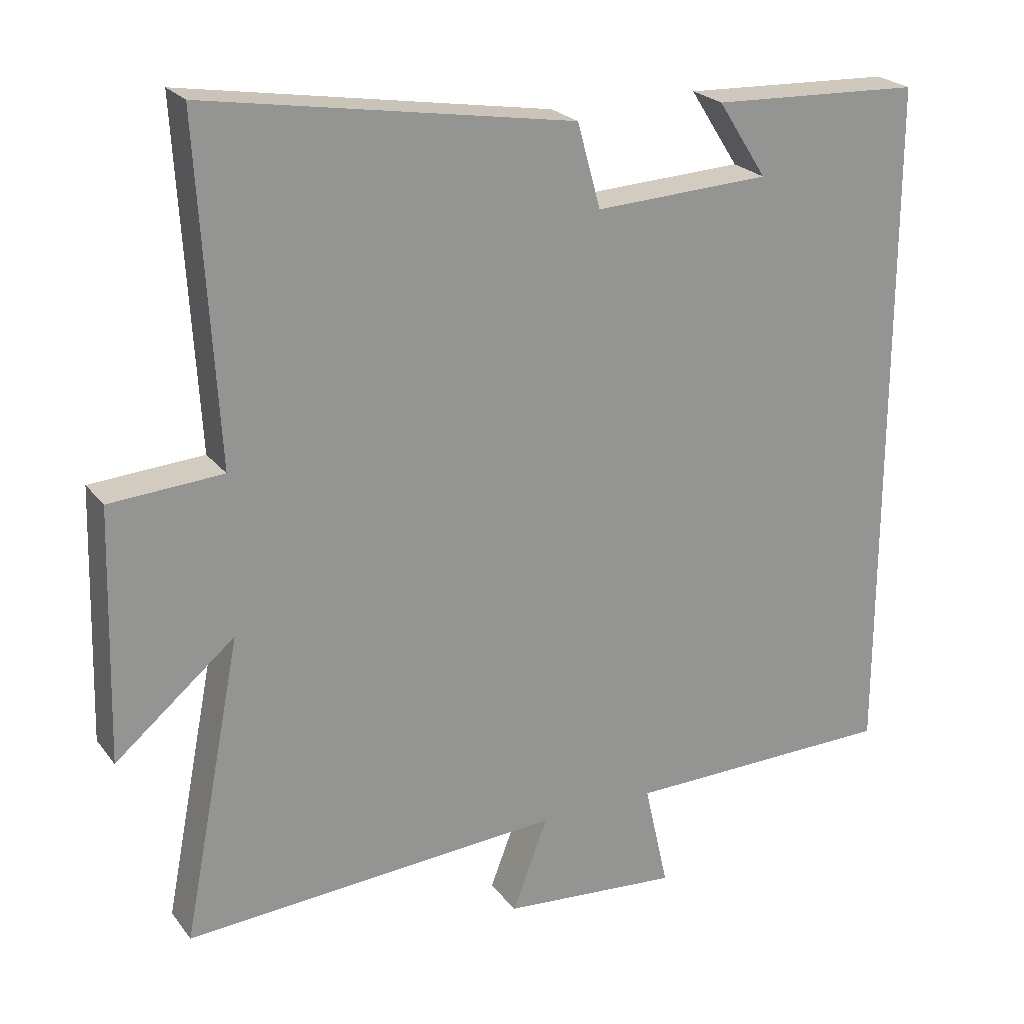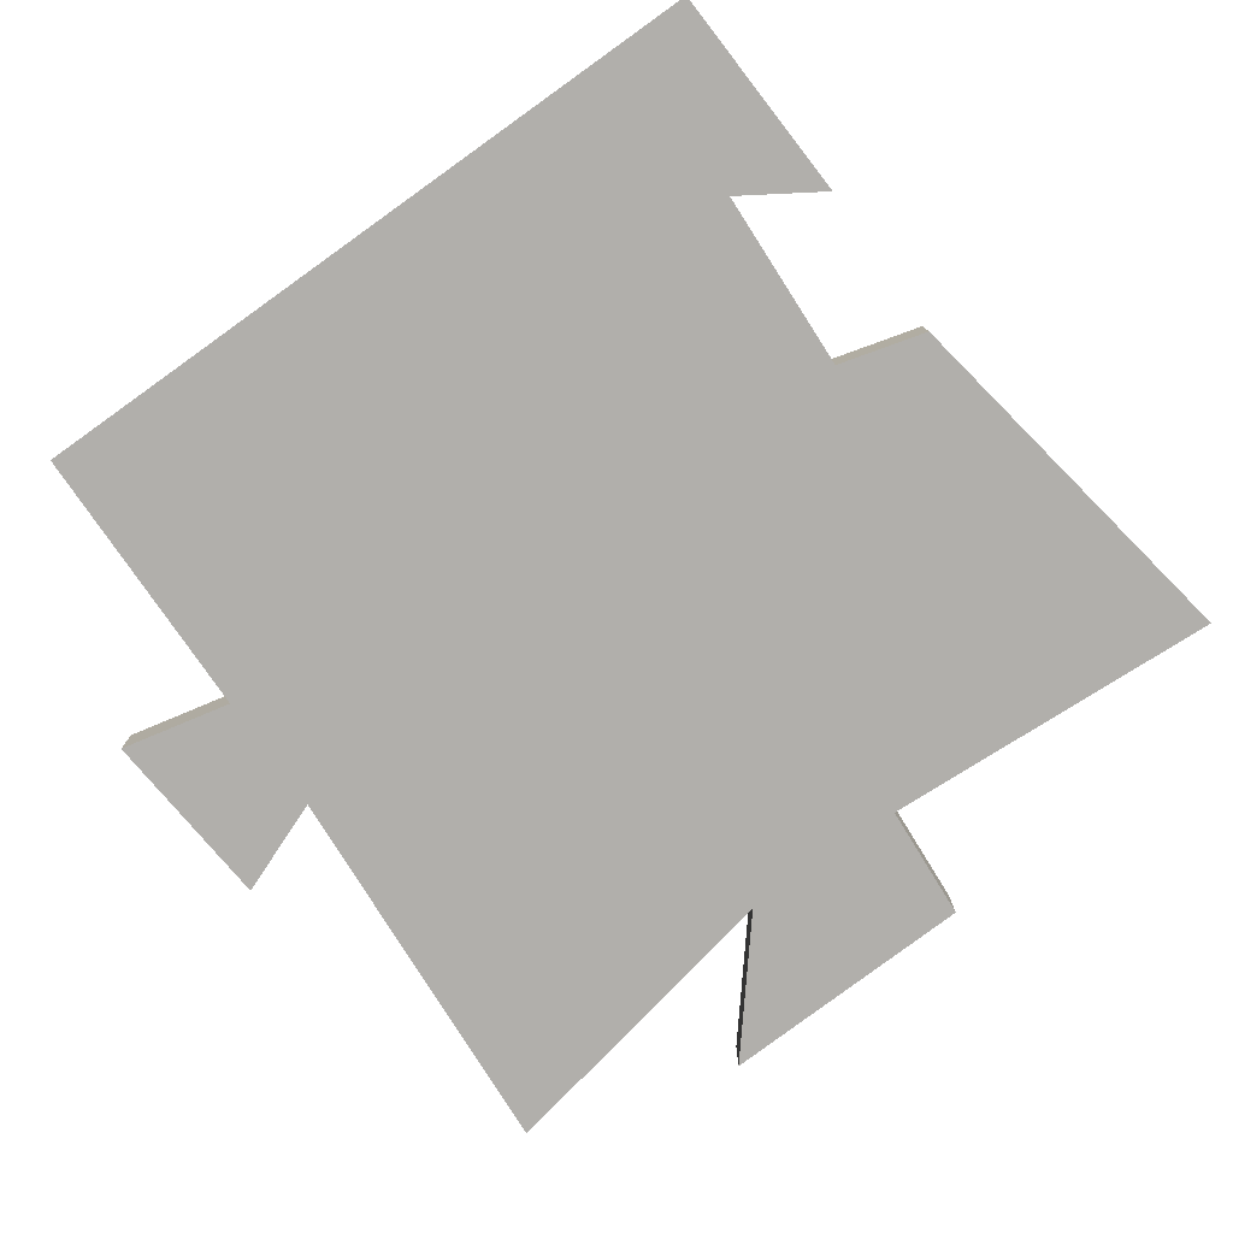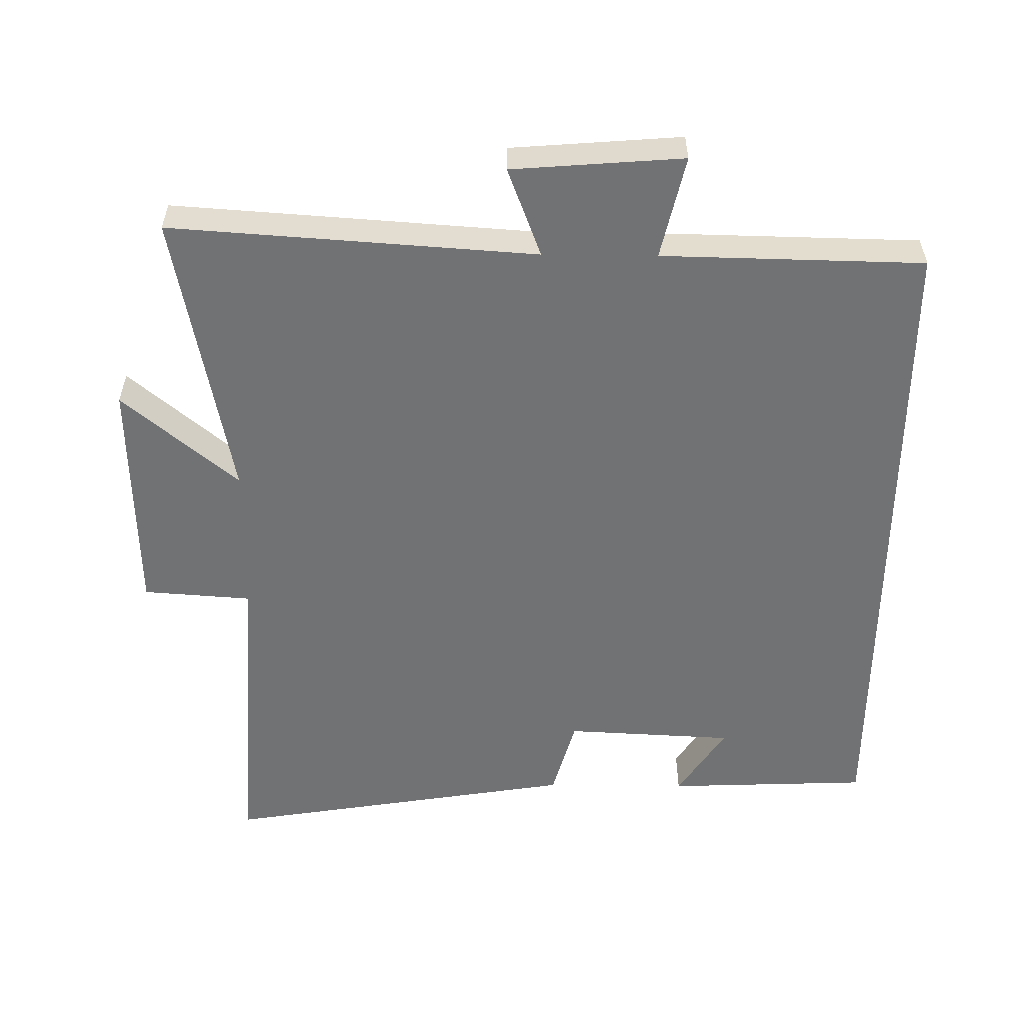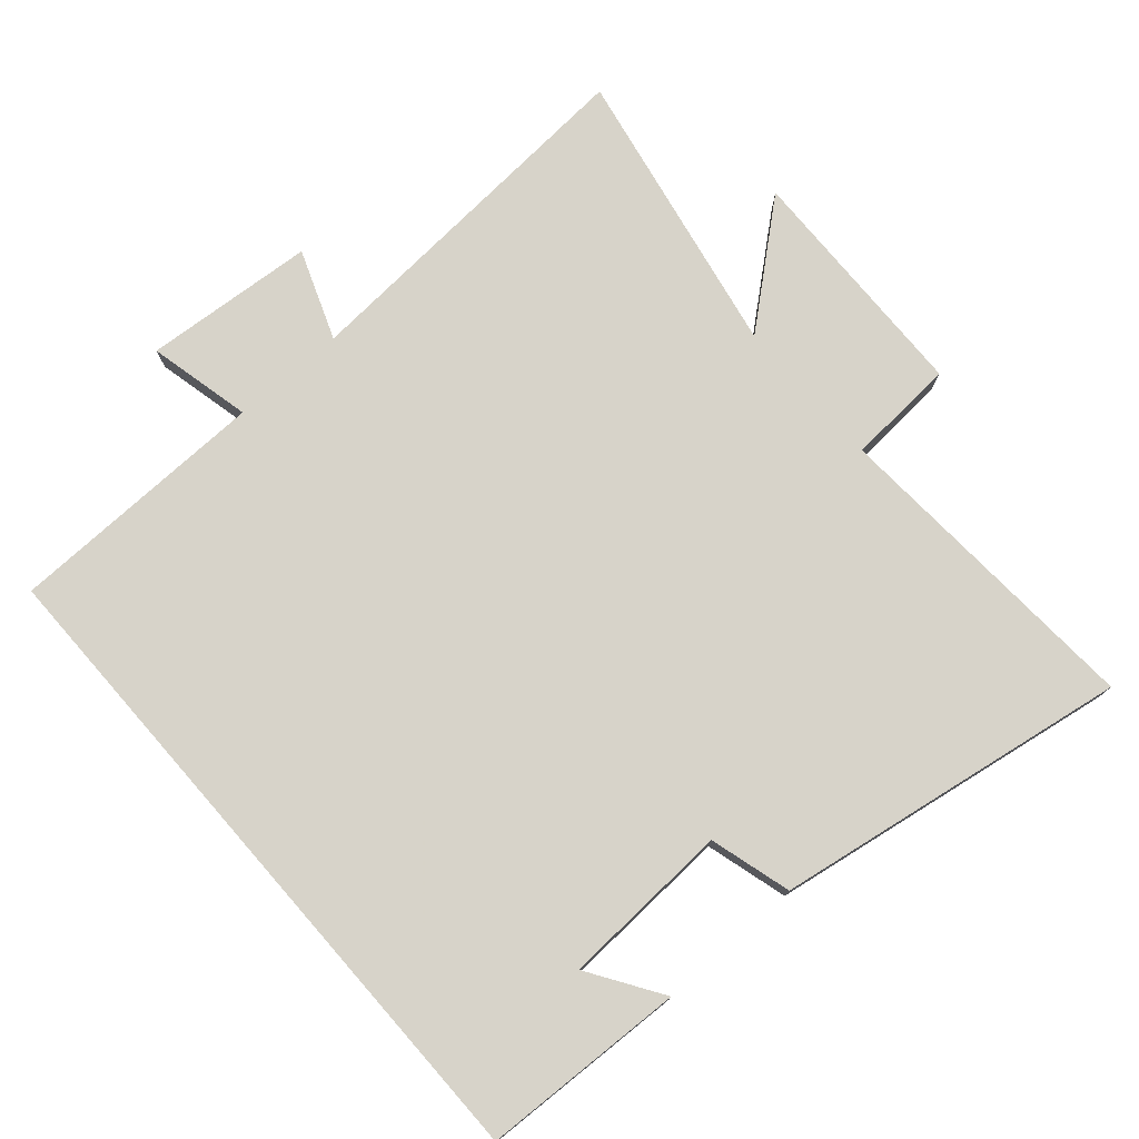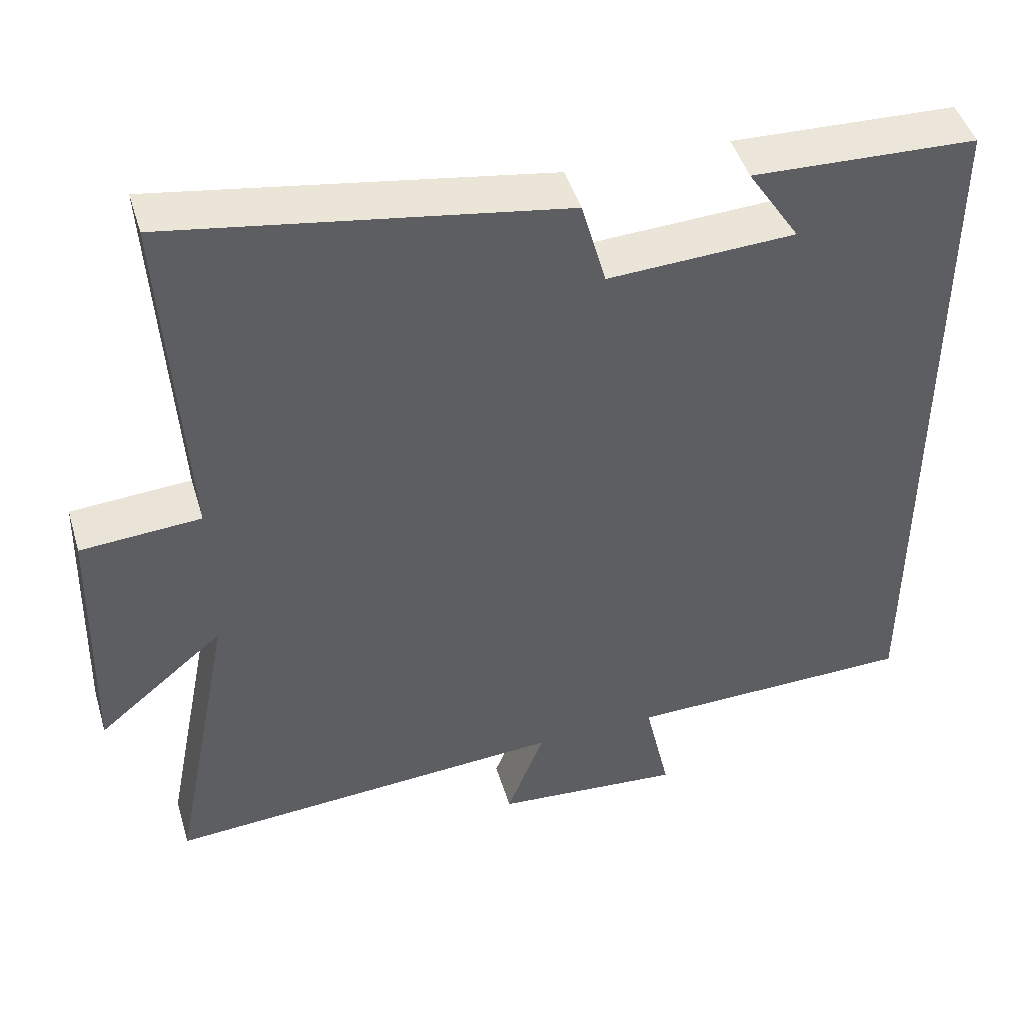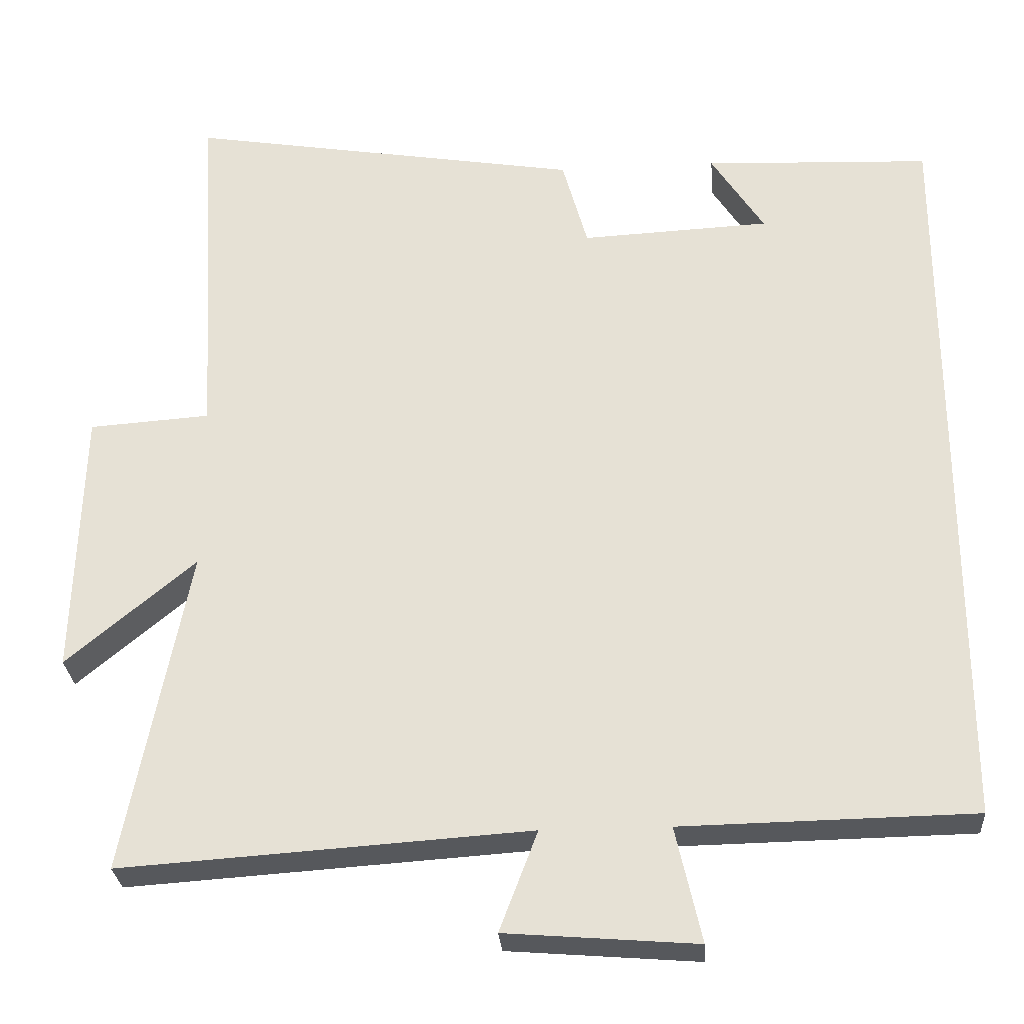
<metadata>
{"format":"obj","ext":"obj","renderer":"f3d","projection":"perspective","resolution":1024,"background":"white","views":[{"elev":23.1,"azim":152.5,"up":"+Z"},{"elev":-78.1,"azim":-54.5,"up":"+Y"},{"elev":-55.5,"azim":179.3,"up":"+Y"},{"elev":76.4,"azim":-41.2,"up":"+Y"},{"elev":46.3,"azim":163.5,"up":"+Z"},{"elev":-28.1,"azim":-175.8,"up":"+Z"}]}
</metadata>
<code>
v 0.527 0.07 0.585
v 0.5 0.07 0.114
v 0.659 0.07 0.103
v 0.669 0.07 -0.251
v 0.5 0.07 -0.11
v 0.583 0.07 -0.536
v 0.049 0.07 -0.5
v 0.099 0.07 -0.631
v -0.151 0.07 -0.651
v -0.117 0.07 -0.5
v -0.5 0.07 -0.493
v -0.5 0.07 0.488
v -0.203 0.07 0.5
v -0.272 0.07 0.393
v -0.024 0.07 0.381
v 0.009 0.07 0.5
v 0.527 0 0.585
v 0.5 0 0.114
v 0.659 0 0.103
v 0.669 0 -0.251
v 0.5 0 -0.11
v 0.583 0 -0.536
v 0.049 0 -0.5
v 0.099 0 -0.631
v -0.151 0 -0.651
v -0.117 0 -0.5
v -0.5 0 -0.493
v -0.5 0 0.488
v -0.203 0 0.5
v -0.272 0 0.393
v -0.024 0 0.381
v 0.009 0 0.5
f 15 16 1 2
f 14 15 2
f 12 13 14
f 10 11 12 14
f 10 14 2
f 7 8 9 10
f 7 10 2 3
f 5 6 7
f 5 7 3
f 3 4 5
f 18 17 32 31
f 18 31 30
f 30 29 28
f 30 28 27 26
f 18 30 26
f 26 25 24 23
f 19 18 26 23
f 23 22 21
f 19 23 21
f 21 20 19
f 1 17 18 2
f 2 18 19 3
f 3 19 20 4
f 4 20 21 5
f 5 21 22 6
f 6 22 23 7
f 7 23 24 8
f 8 24 25 9
f 9 25 26 10
f 10 26 27 11
f 11 27 28 12
f 12 28 29 13
f 13 29 30 14
f 14 30 31 15
f 15 31 32 16
f 16 32 17 1

</code>
